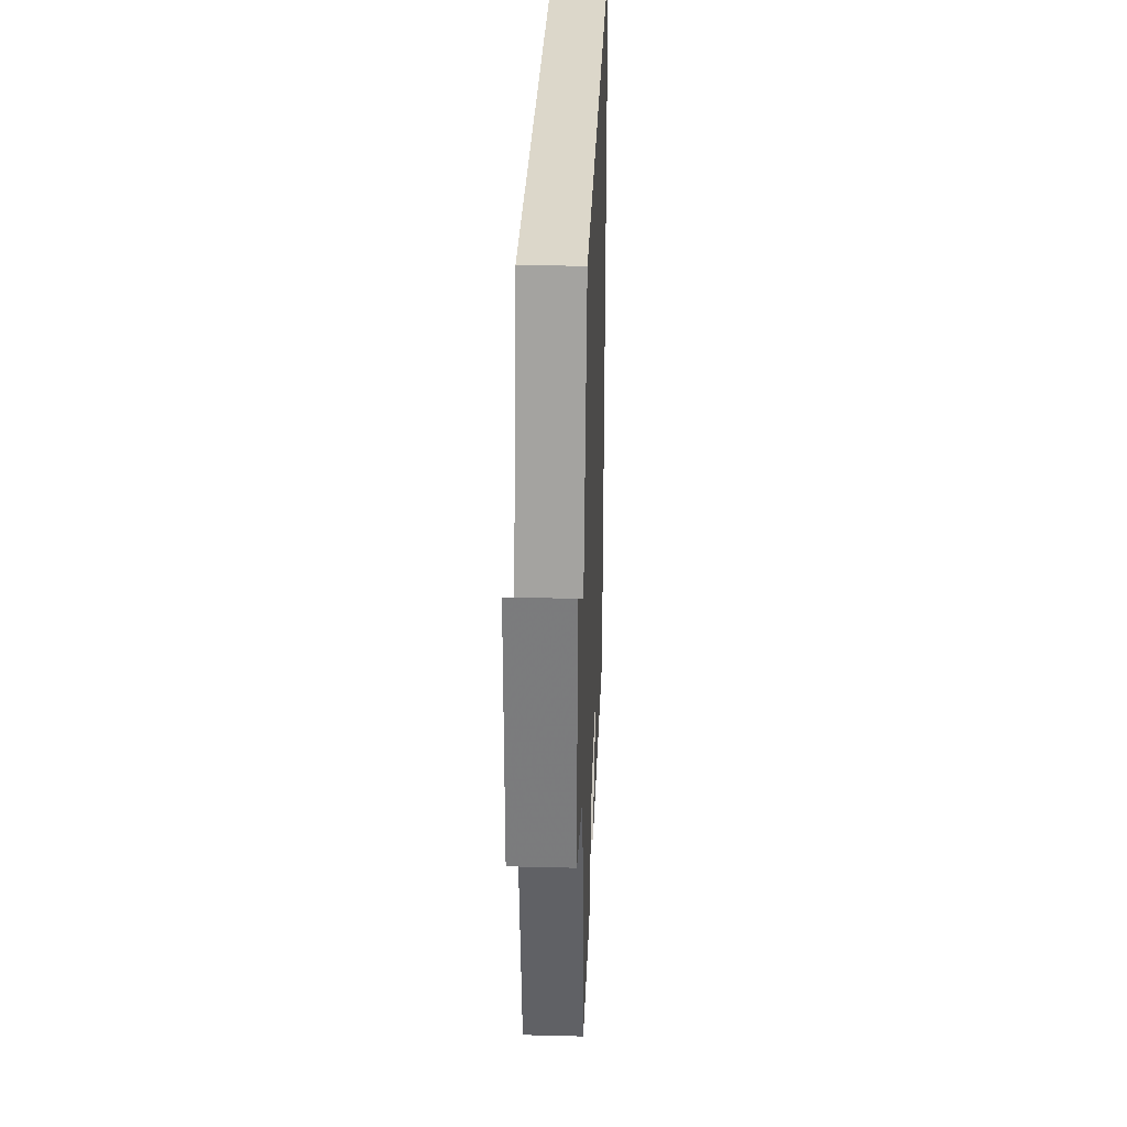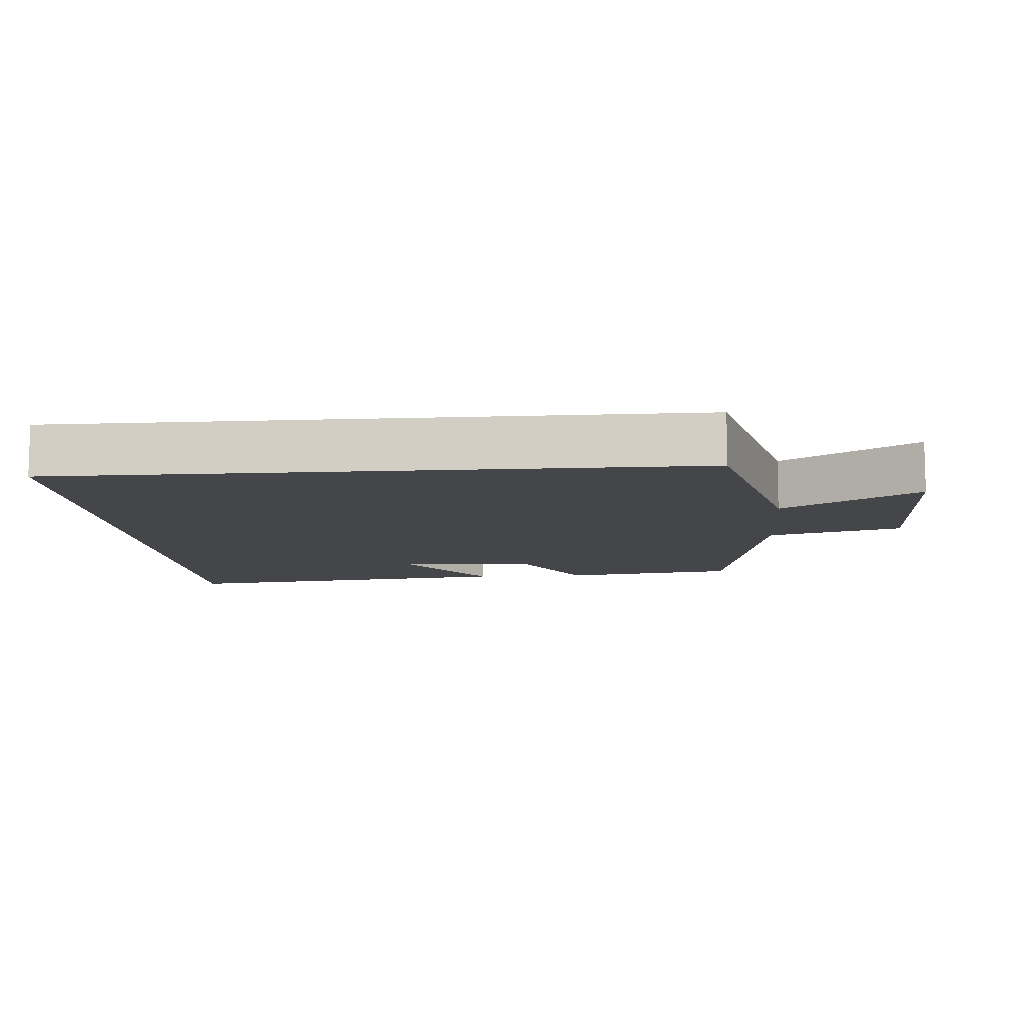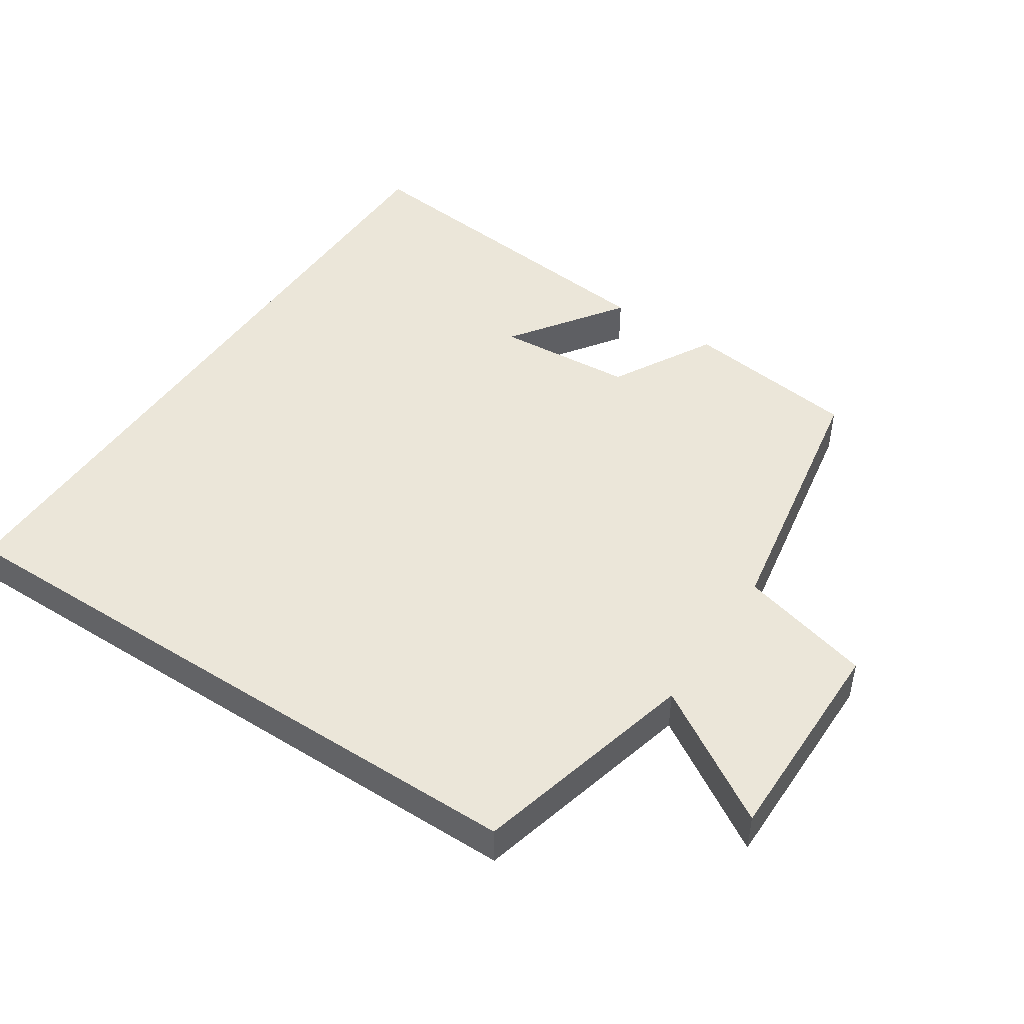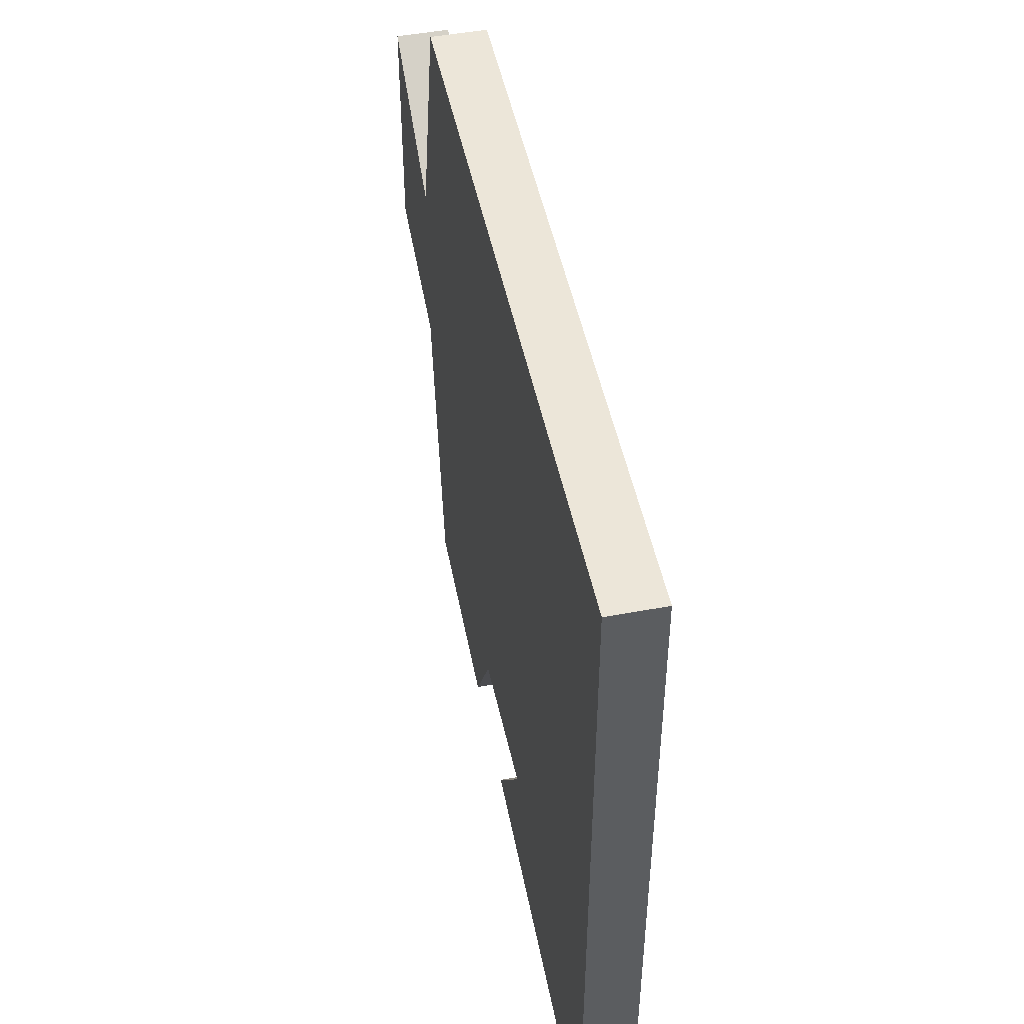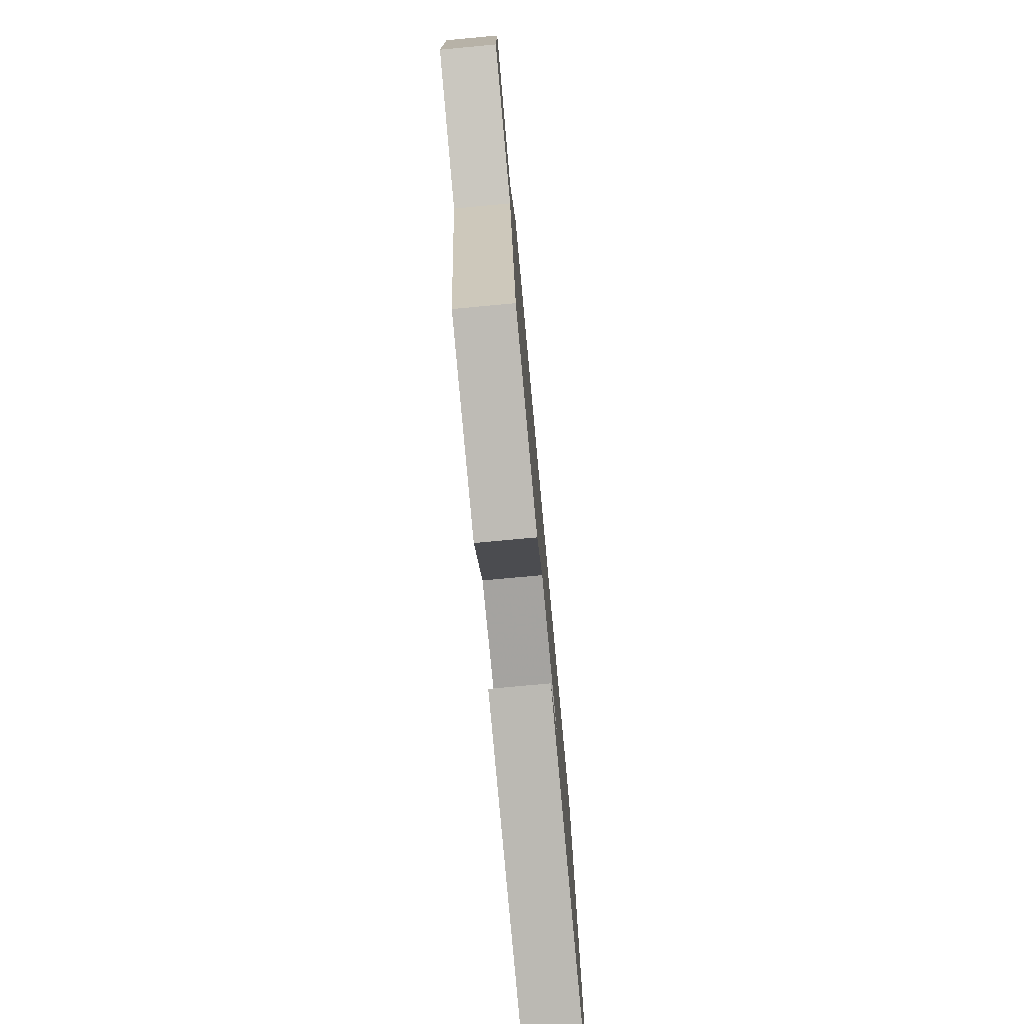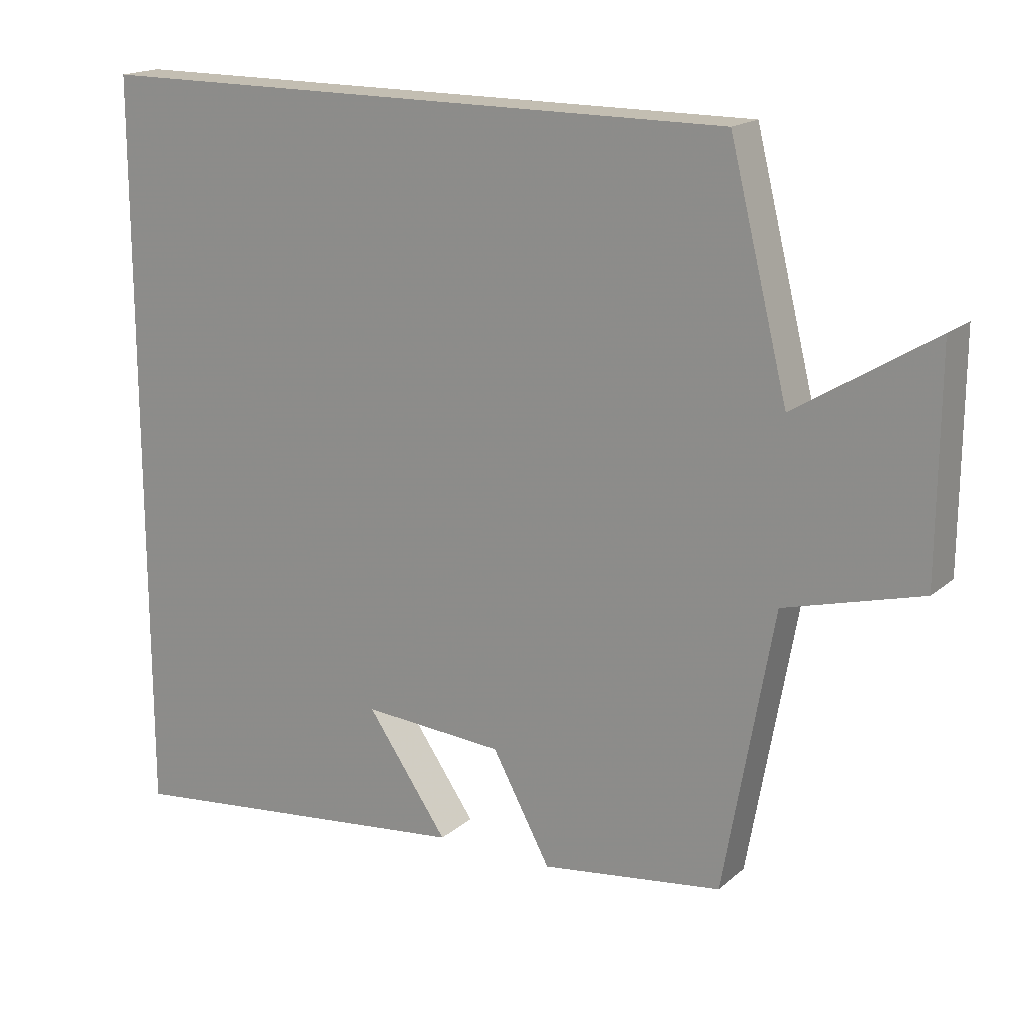
<metadata>
{"format":"obj","ext":"obj","renderer":"f3d","projection":"perspective","resolution":1024,"background":"white","views":[{"elev":30.8,"azim":92.1,"up":"+Z"},{"elev":-9.8,"azim":4.7,"up":"+Y"},{"elev":46.9,"azim":33.5,"up":"+Y"},{"elev":49.1,"azim":-101.7,"up":"+Z"},{"elev":-77.0,"azim":95.3,"up":"+Z"},{"elev":17.4,"azim":32.2,"up":"+Z"}]}
</metadata>
<code>
v -0.5 0.07 -0.556
v -0.5 0.07 0.5
v 0.418 0.07 0.5
v 0.5 0.07 0.171
v 0.695 0.07 0.291
v 0.693 0.07 -0.021
v 0.5 0.07 -0.073
v 0.43 0.07 -0.466
v 0.175 0.07 -0.5
v 0.093 0.07 -0.35
v -0.107 0.07 -0.336
v 0.007 0.07 -0.5
v -0.5 0 -0.556
v -0.5 0 0.5
v 0.418 0 0.5
v 0.5 0 0.171
v 0.695 0 0.291
v 0.693 0 -0.021
v 0.5 0 -0.073
v 0.43 0 -0.466
v 0.175 0 -0.5
v 0.093 0 -0.35
v -0.107 0 -0.336
v 0.007 0 -0.5
f 11 12 1
f 7 8 9 10
f 7 10 11
f 4 5 6 7
f 4 7 11
f 3 4 11
f 2 3 11
f 1 2 11
f 13 24 23
f 22 21 20 19
f 23 22 19
f 19 18 17 16
f 23 19 16
f 23 16 15
f 23 15 14
f 23 14 13
f 1 13 14 2
f 2 14 15 3
f 3 15 16 4
f 4 16 17 5
f 5 17 18 6
f 6 18 19 7
f 7 19 20 8
f 8 20 21 9
f 9 21 22 10
f 10 22 23 11
f 11 23 24 12
f 12 24 13 1

</code>
